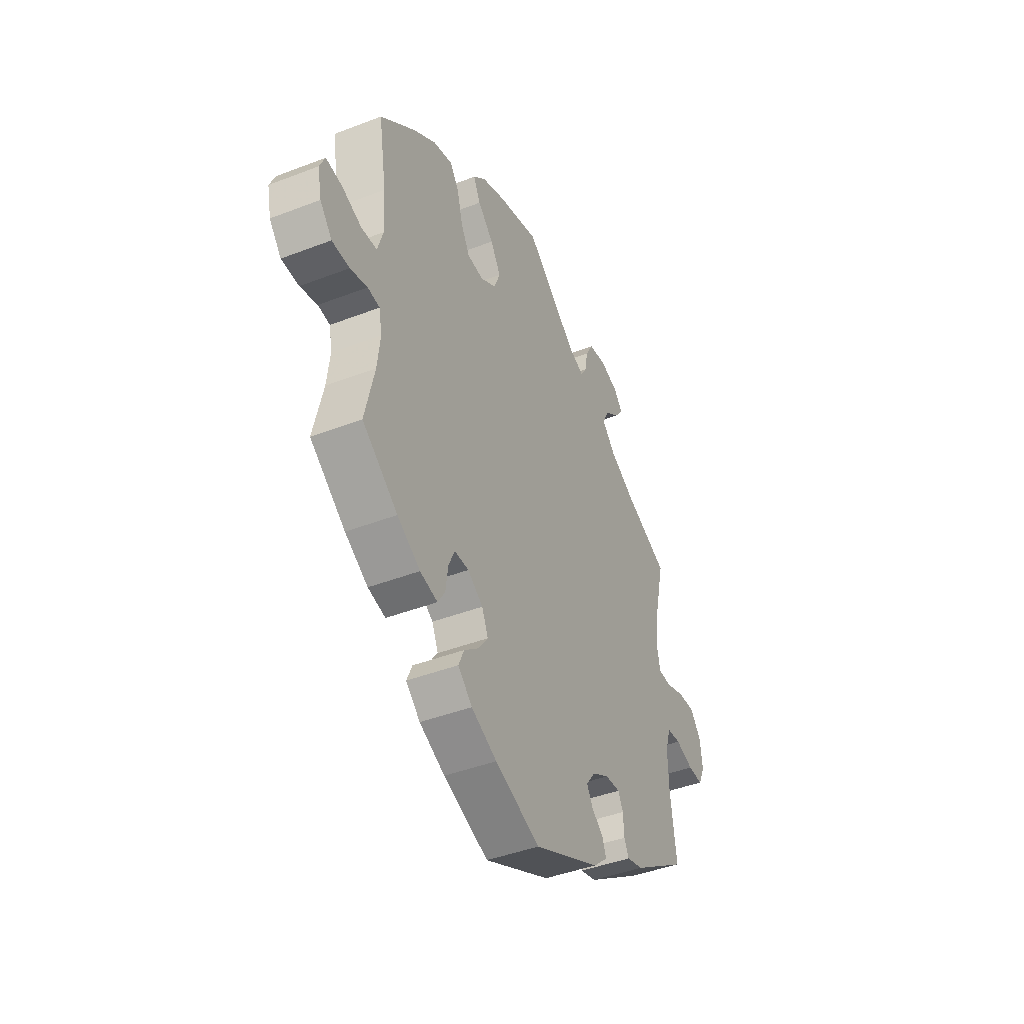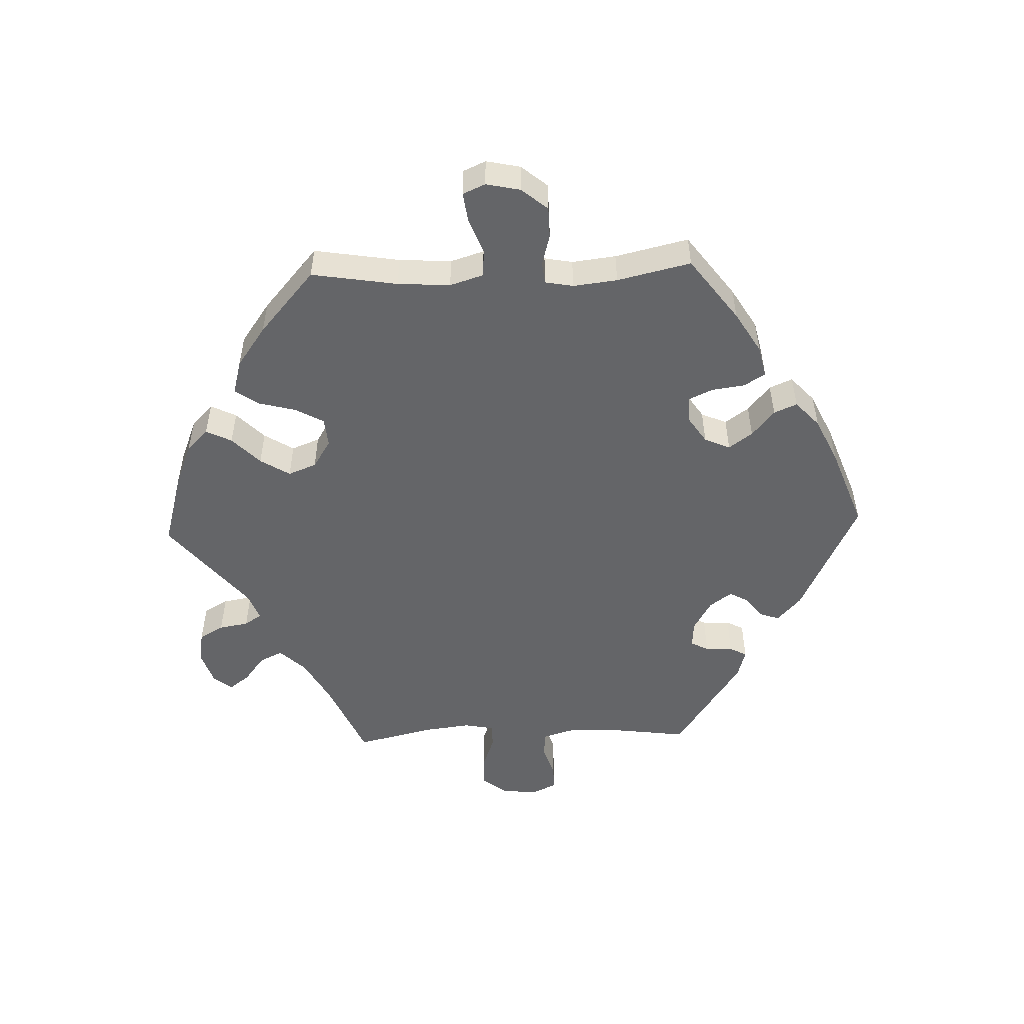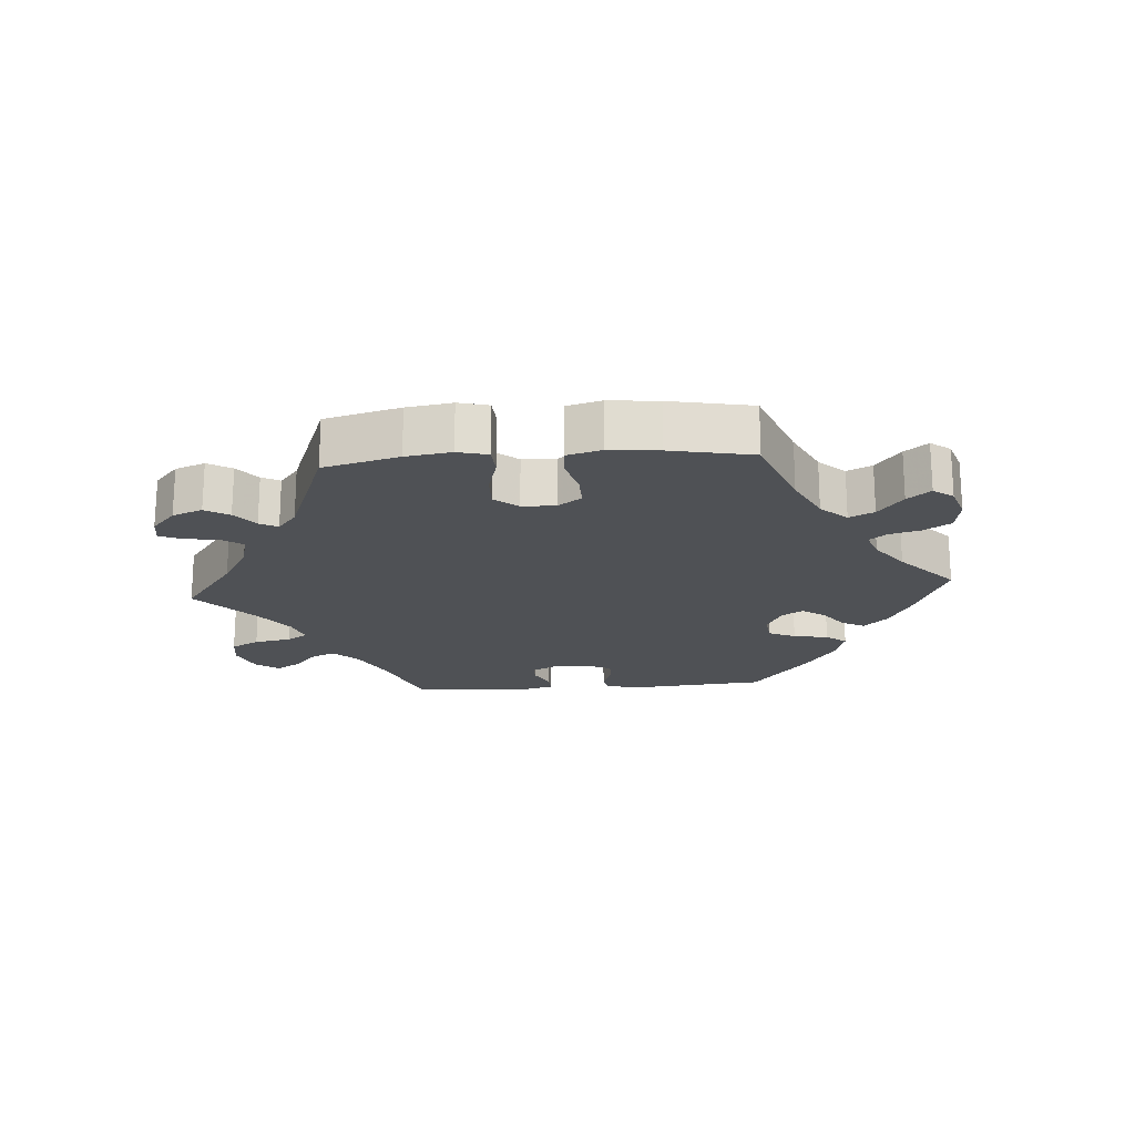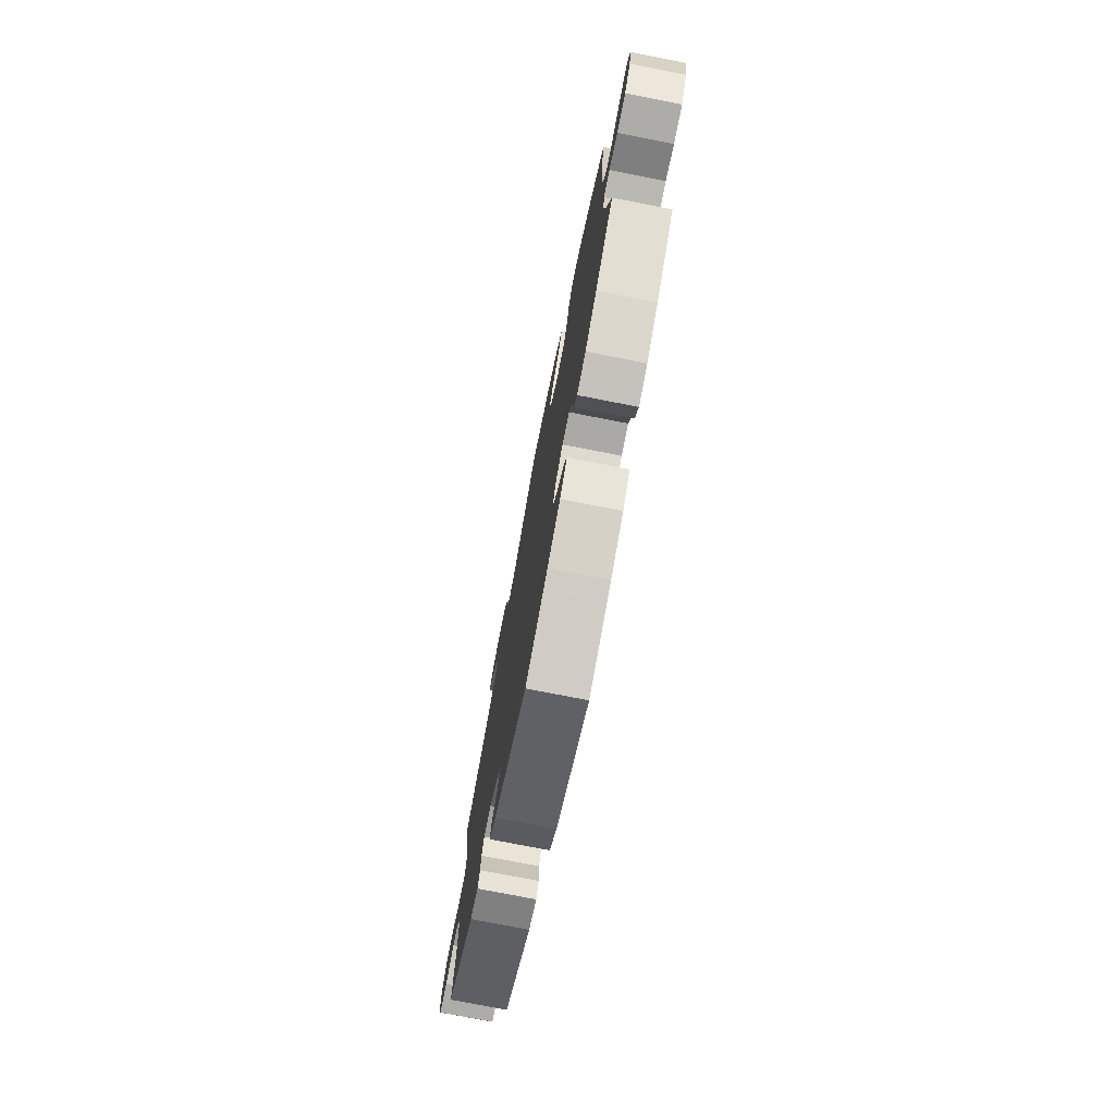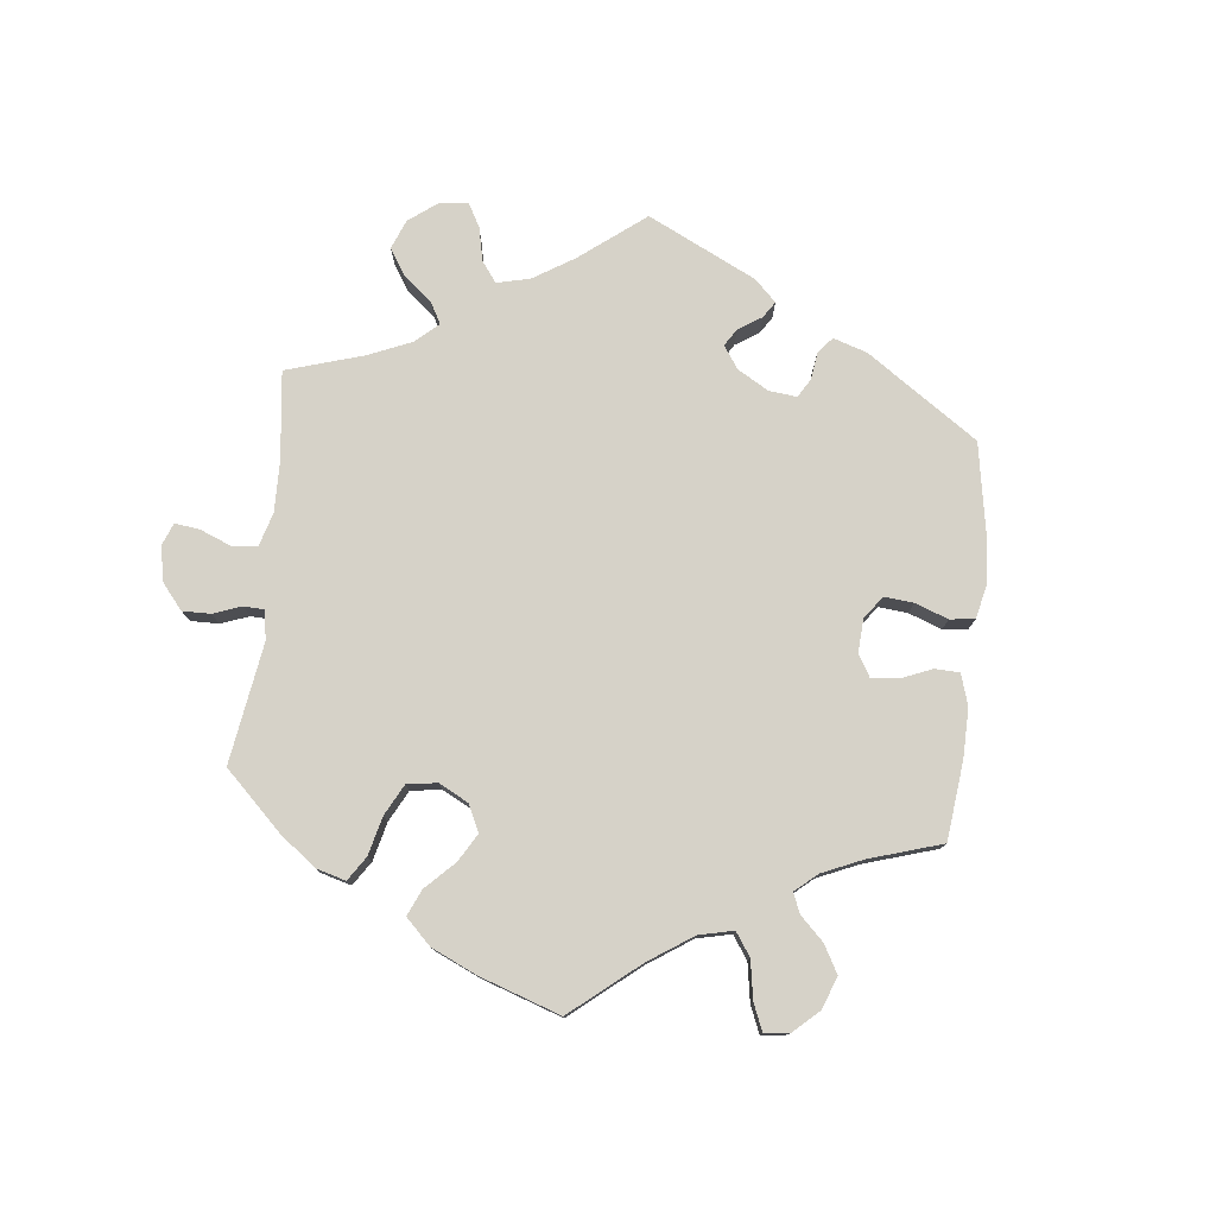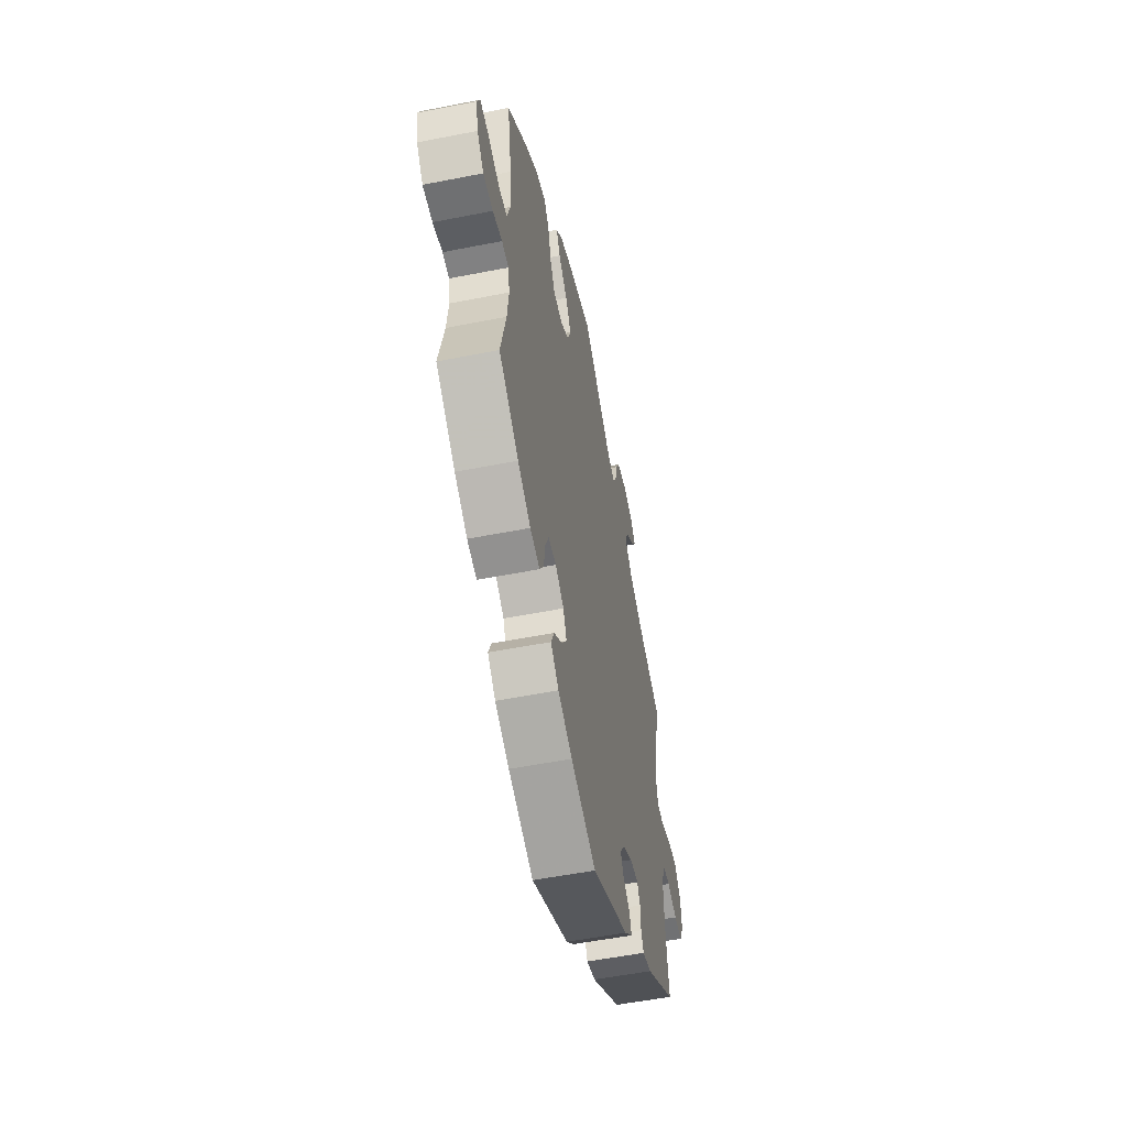
<metadata>
{"format":"obj","ext":"obj","renderer":"f3d","projection":"perspective","resolution":1024,"background":"white","views":[{"elev":-43.1,"azim":114.6,"up":"+Z"},{"elev":-51.5,"azim":92.0,"up":"+Y"},{"elev":-20.1,"azim":34.2,"up":"+Y"},{"elev":-75.4,"azim":78.9,"up":"+Z"},{"elev":78.1,"azim":66.0,"up":"+Y"},{"elev":-53.8,"azim":101.9,"up":"+Z"}]}
</metadata>
<code>
v -0.485 0.07 -0.166
v -0.483 0.07 -0.093
v -0.498 0.07 -0.044
v -0.536 0.07 -0.04
v -0.585 0.07 -0.056
v -0.626 0.07 -0.057
v -0.644 0.07 -0.018
v -0.638 0.07 0.036
v -0.609 0.07 0.074
v -0.562 0.07 0.072
v -0.509 0.07 0.053
v -0.473 0.07 0.054
v -0.464 0.07 0.099
v -0.473 0.07 0.17
v -0.501 0.07 0.289
v -0.379 0.07 0.342
v -0.311 0.07 0.38
v -0.274 0.07 0.419
v -0.291 0.07 0.454
v -0.331 0.07 0.485
v -0.354 0.07 0.515
v -0.331 0.07 0.544
v -0.28 0.07 0.561
v -0.232 0.07 0.553
v -0.211 0.07 0.516
v -0.203 0.07 0.471
v -0.186 0.07 0.445
v -0.144 0.07 0.461
v -0.001 0.07 0.578
v 0.113 0.07 0.546
v 0.178 0.07 0.52
v 0.212 0.07 0.487
v 0.193 0.07 0.448
v 0.15 0.07 0.406
v 0.122 0.07 0.361
v 0.139 0.07 0.318
v 0.182 0.07 0.291
v 0.226 0.07 0.295
v 0.25 0.07 0.338
v 0.265 0.07 0.396
v 0.29 0.07 0.431
v 0.342 0.07 0.417
v 0.404 0.07 0.373
v 0.501 0.07 0.289
v 0.48 0.07 0.158
v 0.475 0.07 0.078
v 0.491 0.07 0.027
v 0.533 0.07 0.024
v 0.588 0.07 0.045
v 0.632 0.07 0.051
v 0.647 0.07 0.017
v 0.636 0.07 -0.035
v 0.603 0.07 -0.075
v 0.555 0.07 -0.076
v 0.508 0.07 -0.063
v 0.475 0.07 -0.067
v 0.467 0.07 -0.11
v 0.475 0.07 -0.177
v 0.501 0.07 -0.289
v 0.404 0.07 -0.361
v 0.341 0.07 -0.399
v 0.293 0.07 -0.41
v 0.273 0.07 -0.378
v 0.266 0.07 -0.328
v 0.249 0.07 -0.291
v 0.21 0.07 -0.291
v 0.168 0.07 -0.319
v 0.151 0.07 -0.358
v 0.177 0.07 -0.394
v 0.218 0.07 -0.428
v 0.233 0.07 -0.463
v 0.194 0.07 -0.499
v 0.124 0.07 -0.532
v 0 0.07 -0.578
v -0.183 0.07 -0.491
v -0.223 0.07 -0.455
v -0.213 0.07 -0.426
v -0.18 0.07 -0.4
v -0.164 0.07 -0.371
v -0.189 0.07 -0.337
v -0.236 0.07 -0.31
v -0.277 0.07 -0.307
v -0.291 0.07 -0.334
v -0.293 0.07 -0.376
v -0.306 0.07 -0.402
v -0.35 0.07 -0.39
v -0.501 0.07 -0.289
v -0.485 0 -0.166
v -0.483 0 -0.093
v -0.498 0 -0.044
v -0.536 0 -0.04
v -0.585 0 -0.056
v -0.626 0 -0.057
v -0.644 0 -0.018
v -0.638 0 0.036
v -0.609 0 0.074
v -0.562 0 0.072
v -0.509 0 0.053
v -0.473 0 0.054
v -0.464 0 0.099
v -0.473 0 0.17
v -0.501 0 0.289
v -0.379 0 0.342
v -0.311 0 0.38
v -0.274 0 0.419
v -0.291 0 0.454
v -0.331 0 0.485
v -0.354 0 0.515
v -0.331 0 0.544
v -0.28 0 0.561
v -0.232 0 0.553
v -0.211 0 0.516
v -0.203 0 0.471
v -0.186 0 0.445
v -0.144 0 0.461
v -0.001 0 0.578
v 0.113 0 0.546
v 0.178 0 0.52
v 0.212 0 0.487
v 0.193 0 0.448
v 0.15 0 0.406
v 0.122 0 0.361
v 0.139 0 0.318
v 0.182 0 0.291
v 0.226 0 0.295
v 0.25 0 0.338
v 0.265 0 0.396
v 0.29 0 0.431
v 0.342 0 0.417
v 0.404 0 0.373
v 0.501 0 0.289
v 0.48 0 0.158
v 0.475 0 0.078
v 0.491 0 0.027
v 0.533 0 0.024
v 0.588 0 0.045
v 0.632 0 0.051
v 0.647 0 0.017
v 0.636 0 -0.035
v 0.603 0 -0.075
v 0.555 0 -0.076
v 0.508 0 -0.063
v 0.475 0 -0.067
v 0.467 0 -0.11
v 0.475 0 -0.177
v 0.501 0 -0.289
v 0.404 0 -0.361
v 0.341 0 -0.399
v 0.293 0 -0.41
v 0.273 0 -0.378
v 0.266 0 -0.328
v 0.249 0 -0.291
v 0.21 0 -0.291
v 0.168 0 -0.319
v 0.151 0 -0.358
v 0.177 0 -0.394
v 0.218 0 -0.428
v 0.233 0 -0.463
v 0.194 0 -0.499
v 0.124 0 -0.532
v 0 0 -0.578
v -0.183 0 -0.491
v -0.223 0 -0.455
v -0.213 0 -0.426
v -0.18 0 -0.4
v -0.164 0 -0.371
v -0.189 0 -0.337
v -0.236 0 -0.31
v -0.277 0 -0.307
v -0.291 0 -0.334
v -0.293 0 -0.376
v -0.306 0 -0.402
v -0.35 0 -0.39
v -0.501 0 -0.289
f 86 87 1
f 83 84 85 86
f 82 83 86 1
f 81 82 1 2
f 80 81 2 3
f 75 76 77 78
f 75 78 79
f 74 75 79
f 73 74 79 80
f 69 70 71 72
f 68 69 72 73
f 61 62 63 64
f 61 64 65
f 58 59 60 61
f 57 58 61 65
f 56 57 65 66
f 52 53 54 55
f 52 55 56
f 51 52 56
f 48 49 50 51
f 48 51 56
f 47 48 56 66
f 42 43 44 45
f 42 45 46
f 39 40 41 42
f 38 39 42 46
f 37 38 46 47
f 31 32 33 34
f 31 34 35
f 28 29 30 31
f 27 28 31 35
f 23 24 25 26
f 23 26 27
f 22 23 27
f 19 20 21 22
f 18 19 22 27
f 17 18 27 35
f 14 15 16
f 13 14 16 17
f 12 13 17 35
f 8 9 10 11
f 8 11 12
f 7 8 12
f 4 5 6 7
f 3 4 7 12
f 68 73 80 3
f 37 47 66 67
f 36 37 67 68
f 35 36 68
f 3 12 35 68
f 88 174 173
f 173 172 171 170
f 88 173 170 169
f 89 88 169 168
f 90 89 168 167
f 165 164 163 162
f 166 165 162
f 166 162 161
f 167 166 161 160
f 159 158 157 156
f 160 159 156 155
f 151 150 149 148
f 152 151 148
f 148 147 146 145
f 152 148 145 144
f 153 152 144 143
f 142 141 140 139
f 143 142 139
f 143 139 138
f 138 137 136 135
f 143 138 135
f 153 143 135 134
f 132 131 130 129
f 133 132 129
f 129 128 127 126
f 133 129 126 125
f 134 133 125 124
f 121 120 119 118
f 122 121 118
f 118 117 116 115
f 122 118 115 114
f 113 112 111 110
f 114 113 110
f 114 110 109
f 109 108 107 106
f 114 109 106 105
f 122 114 105 104
f 103 102 101
f 104 103 101 100
f 122 104 100 99
f 98 97 96 95
f 99 98 95
f 99 95 94
f 94 93 92 91
f 99 94 91 90
f 90 167 160 155
f 154 153 134 124
f 155 154 124 123
f 155 123 122
f 155 122 99 90
f 1 88 89 2
f 2 89 90 3
f 3 90 91 4
f 4 91 92 5
f 5 92 93 6
f 6 93 94 7
f 7 94 95 8
f 8 95 96 9
f 9 96 97 10
f 10 97 98 11
f 11 98 99 12
f 12 99 100 13
f 13 100 101 14
f 14 101 102 15
f 15 102 103 16
f 16 103 104 17
f 17 104 105 18
f 18 105 106 19
f 19 106 107 20
f 20 107 108 21
f 21 108 109 22
f 22 109 110 23
f 23 110 111 24
f 24 111 112 25
f 25 112 113 26
f 26 113 114 27
f 27 114 115 28
f 28 115 116 29
f 29 116 117 30
f 30 117 118 31
f 31 118 119 32
f 32 119 120 33
f 33 120 121 34
f 34 121 122 35
f 35 122 123 36
f 36 123 124 37
f 37 124 125 38
f 38 125 126 39
f 39 126 127 40
f 40 127 128 41
f 41 128 129 42
f 42 129 130 43
f 43 130 131 44
f 44 131 132 45
f 45 132 133 46
f 46 133 134 47
f 47 134 135 48
f 48 135 136 49
f 49 136 137 50
f 50 137 138 51
f 51 138 139 52
f 52 139 140 53
f 53 140 141 54
f 54 141 142 55
f 55 142 143 56
f 56 143 144 57
f 57 144 145 58
f 58 145 146 59
f 59 146 147 60
f 60 147 148 61
f 61 148 149 62
f 62 149 150 63
f 63 150 151 64
f 64 151 152 65
f 65 152 153 66
f 66 153 154 67
f 67 154 155 68
f 68 155 156 69
f 69 156 157 70
f 70 157 158 71
f 71 158 159 72
f 72 159 160 73
f 73 160 161 74
f 74 161 162 75
f 75 162 163 76
f 76 163 164 77
f 77 164 165 78
f 78 165 166 79
f 79 166 167 80
f 80 167 168 81
f 81 168 169 82
f 82 169 170 83
f 83 170 171 84
f 84 171 172 85
f 85 172 173 86
f 86 173 174 87
f 87 174 88 1

</code>
